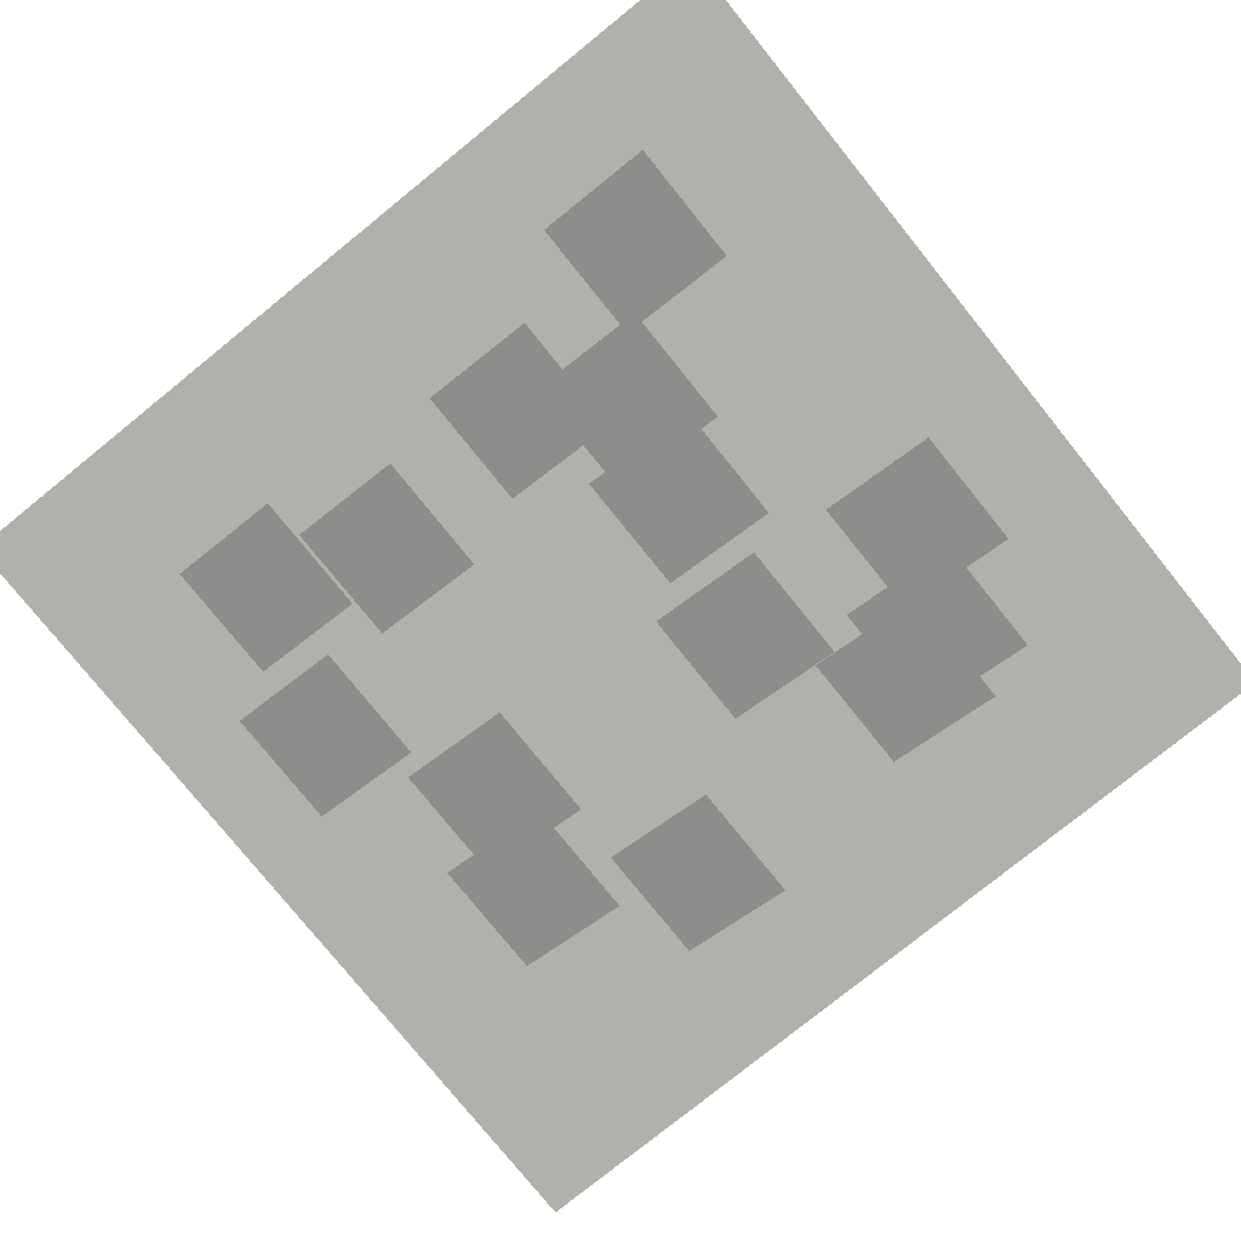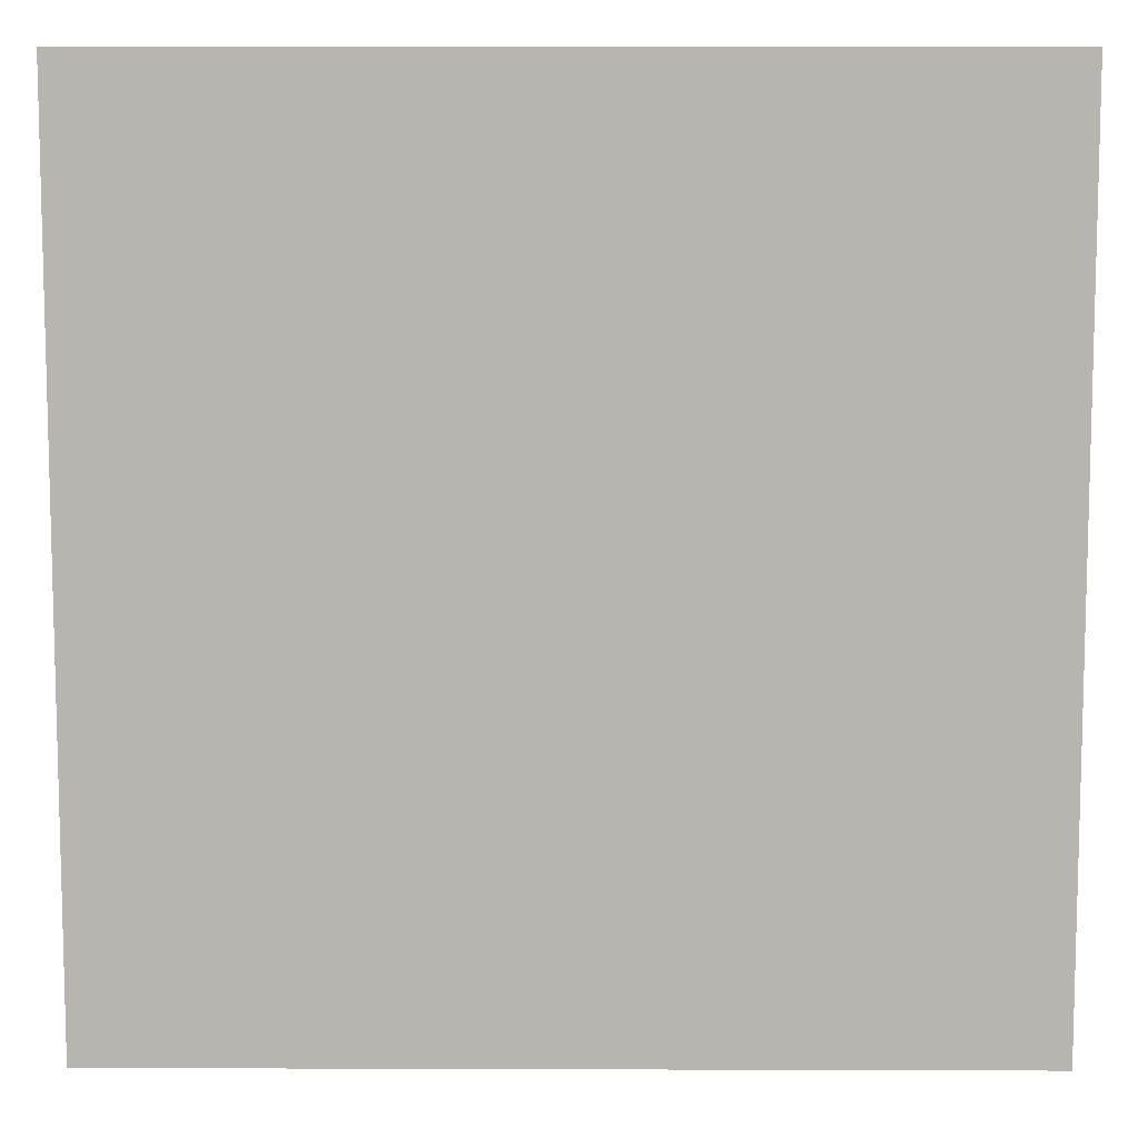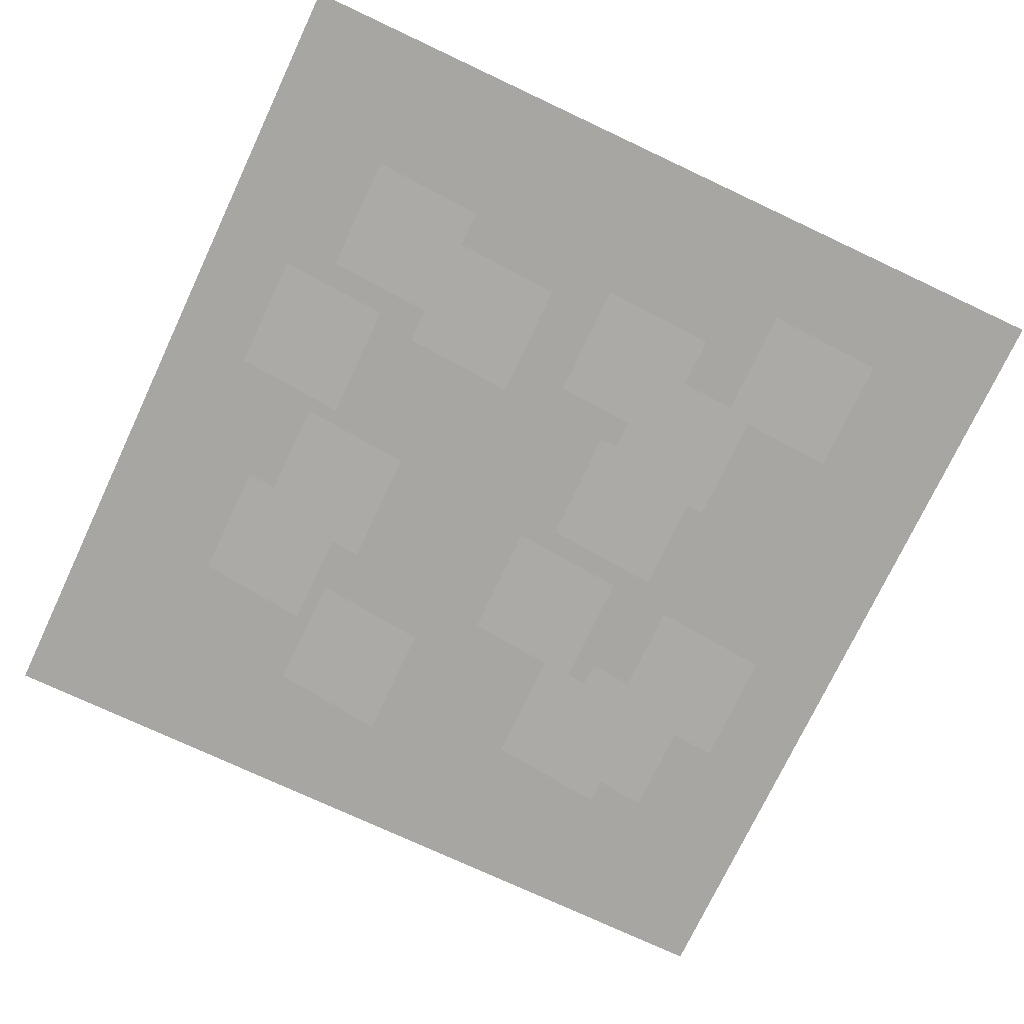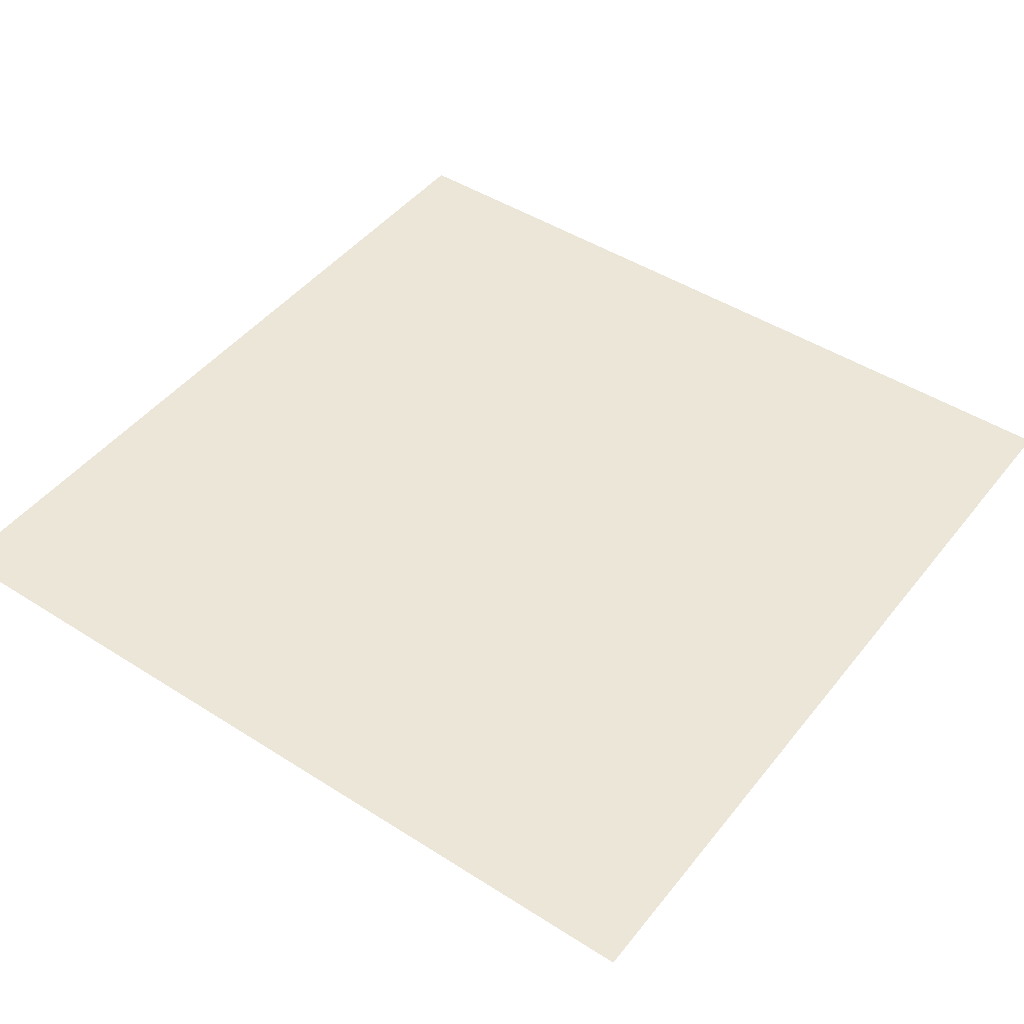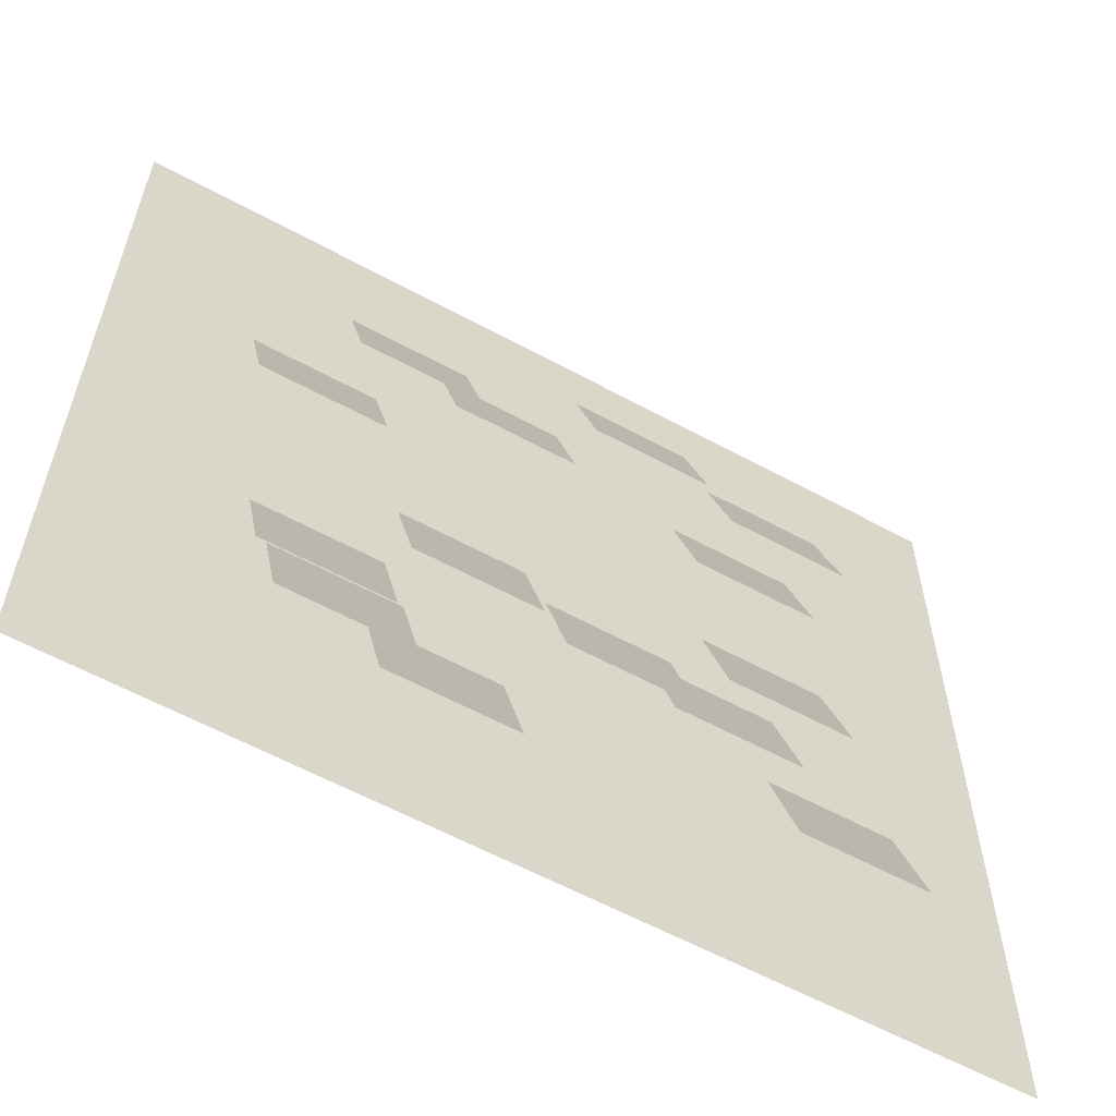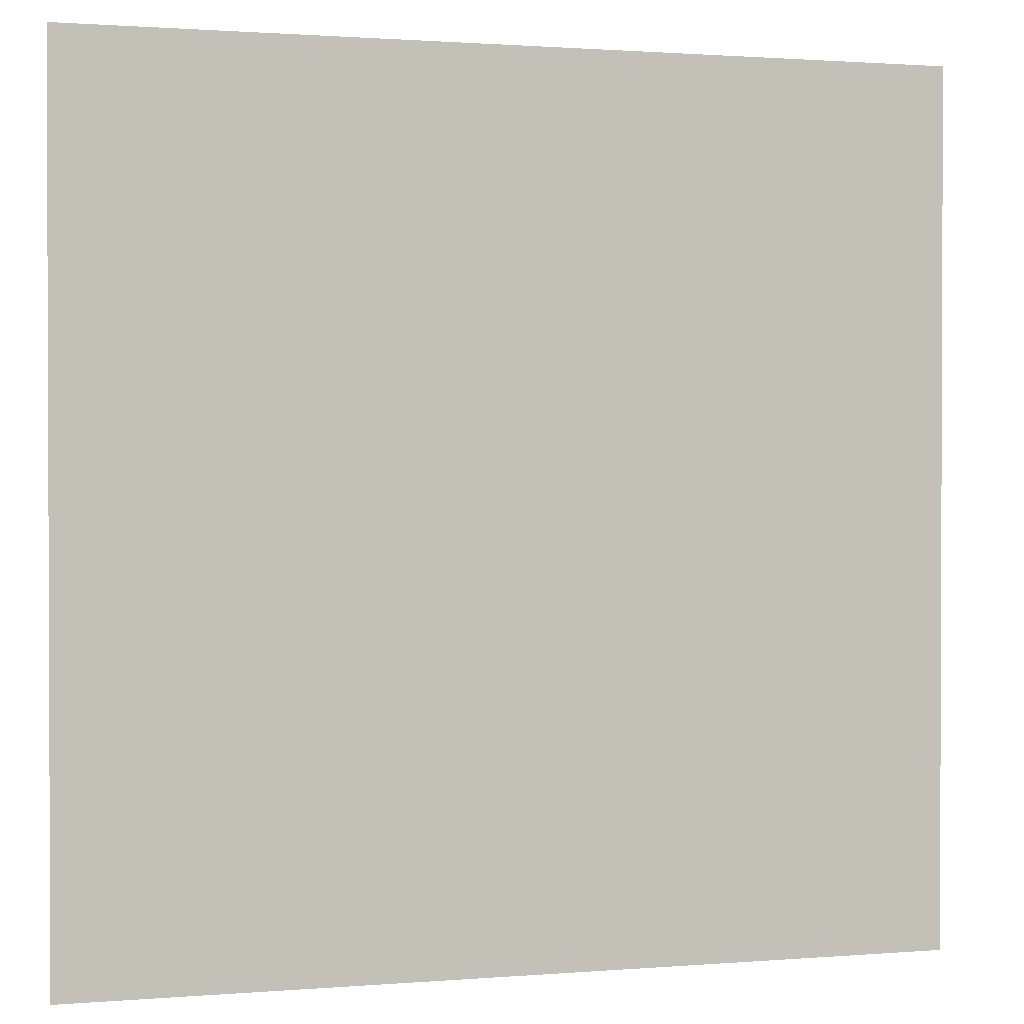
<metadata>
{"format":"obj","ext":"obj","renderer":"f3d","projection":"perspective","resolution":1024,"background":"white","views":[{"elev":-78.7,"azim":-51.1,"up":"+Z"},{"elev":9.1,"azim":0.5,"up":"+Y"},{"elev":-74.0,"azim":-115.2,"up":"+Z"},{"elev":46.2,"azim":126.1,"up":"+Z"},{"elev":-60.1,"azim":150.9,"up":"+Y"},{"elev":1.2,"azim":-16.8,"up":"+Y"}]}
</metadata>
<code>
g default
v -0.5 0.5 0.02513
v 0.5 0.5 0.02513
v -0.5 -0.5 0.02513
v 0.5 -0.5 0.02513
v 0.1052 0.3344 0.01681
v 0.2461 0.3344 0.01681
v 0.1052 0.1999 -0.02513
v 0.2461 0.1999 -0.02513
v -0.007196 0.2977 0.01681
v 0.1337 0.2977 0.01681
v -0.007196 0.1633 -0.02513
v 0.1337 0.1633 -0.02513
v 0.2064 0.1806 0.01681
v 0.3473 0.1806 0.01681
v 0.2064 0.04612 -0.02513
v 0.3473 0.04612 -0.02513
v -0.3171 0.008818 0.01681
v -0.1762 0.008818 0.01681
v -0.3171 -0.1256 -0.02513
v -0.1762 -0.1256 -0.02513
v -0.1363 -0.0664 0.01681
v 0.004507 -0.0664 0.01681
v -0.1363 -0.2009 -0.02513
v 0.004507 -0.2009 -0.02513
v -0.2517 -0.08823 0.01681
v -0.1109 -0.08823 0.01681
v -0.2517 -0.2227 -0.02513
v -0.1109 -0.2227 -0.02513
v -0.3786 -0.2009 0.01681
v -0.2378 -0.2009 0.01681
v -0.3786 -0.3354 -0.02513
v -0.2378 -0.3354 -0.02513
v 0.04742 -0.2492 0.01681
v 0.1883 -0.2492 0.01681
v 0.04742 -0.3837 -0.02513
v 0.1883 -0.3837 -0.02513
v 0.1536 -0.1951 0.01681
v 0.2945 -0.1951 0.01681
v 0.1536 -0.3295 -0.02513
v 0.2945 -0.3295 -0.02513
v 0.177 -0.1337 0.01681
v 0.3179 -0.1337 0.01681
v 0.177 -0.2681 -0.02513
v 0.3179 -0.2681 -0.02513
v 0.02799 -0.02737 0.01681
v 0.1688 -0.02737 0.01681
v 0.02799 -0.1618 -0.02513
v 0.1688 -0.1618 -0.02513
v -0.3408 0.345 0.01681
v -0.2 0.345 0.01681
v -0.3408 0.2105 -0.02513
v -0.2 0.2105 -0.02513
v -0.1739 0.4016 0.01681
v -0.03308 0.4016 0.01681
v -0.1739 0.2672 -0.02513
v -0.03308 0.2672 -0.02513
v -0.2915 0.2152 0.01681
v -0.1506 0.2152 0.01681
v -0.2915 0.08071 -0.02513
v -0.1506 0.08071 -0.02513
g wall_plants
f 1 2 3
f 3 2 4
f 5 6 7
f 7 6 8
f 9 10 11
f 11 10 12
f 13 14 15
f 15 14 16
f 17 18 19
f 19 18 20
f 21 22 23
f 23 22 24
f 25 26 27
f 27 26 28
f 29 30 31
f 31 30 32
f 33 34 35
f 35 34 36
f 37 38 39
f 39 38 40
f 41 42 43
f 43 42 44
f 45 46 47
f 47 46 48
f 49 50 51
f 51 50 52
f 53 54 55
f 55 54 56
f 57 58 59
f 59 58 60

</code>
